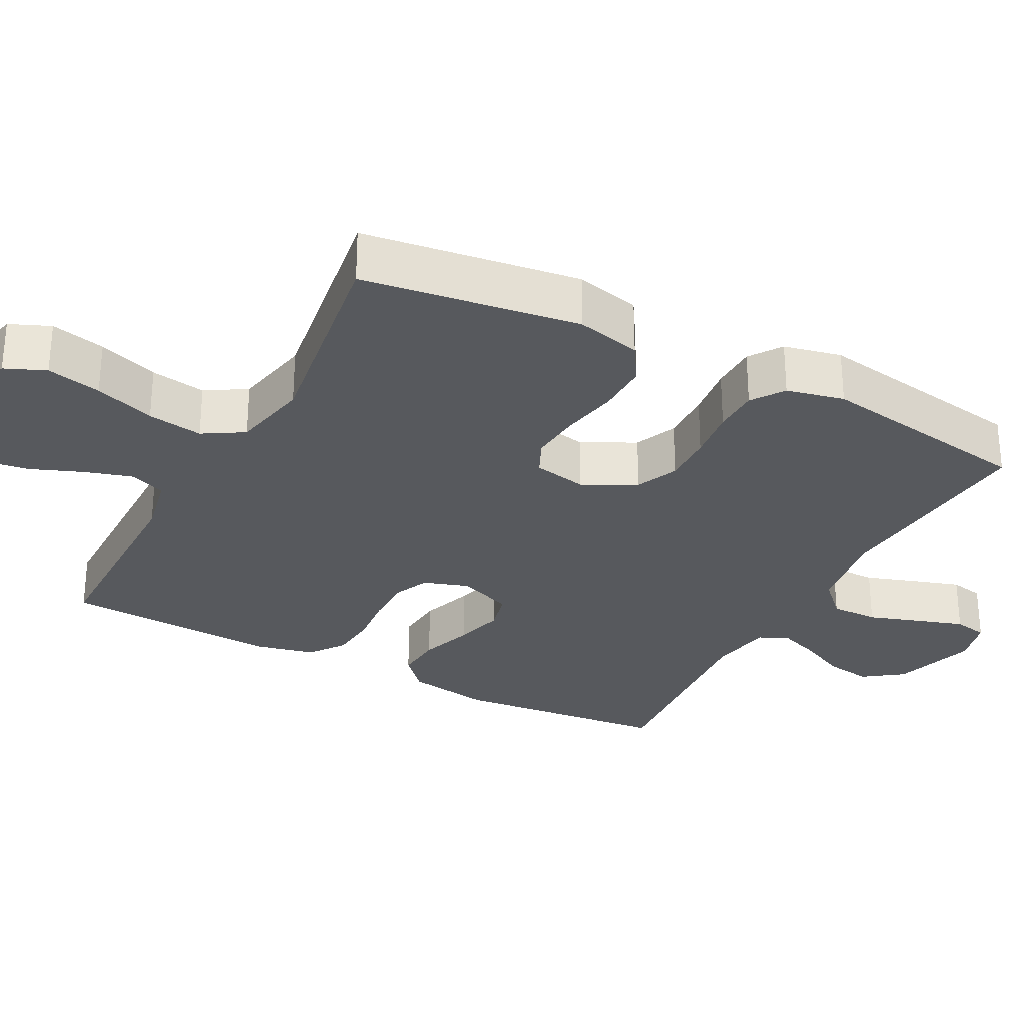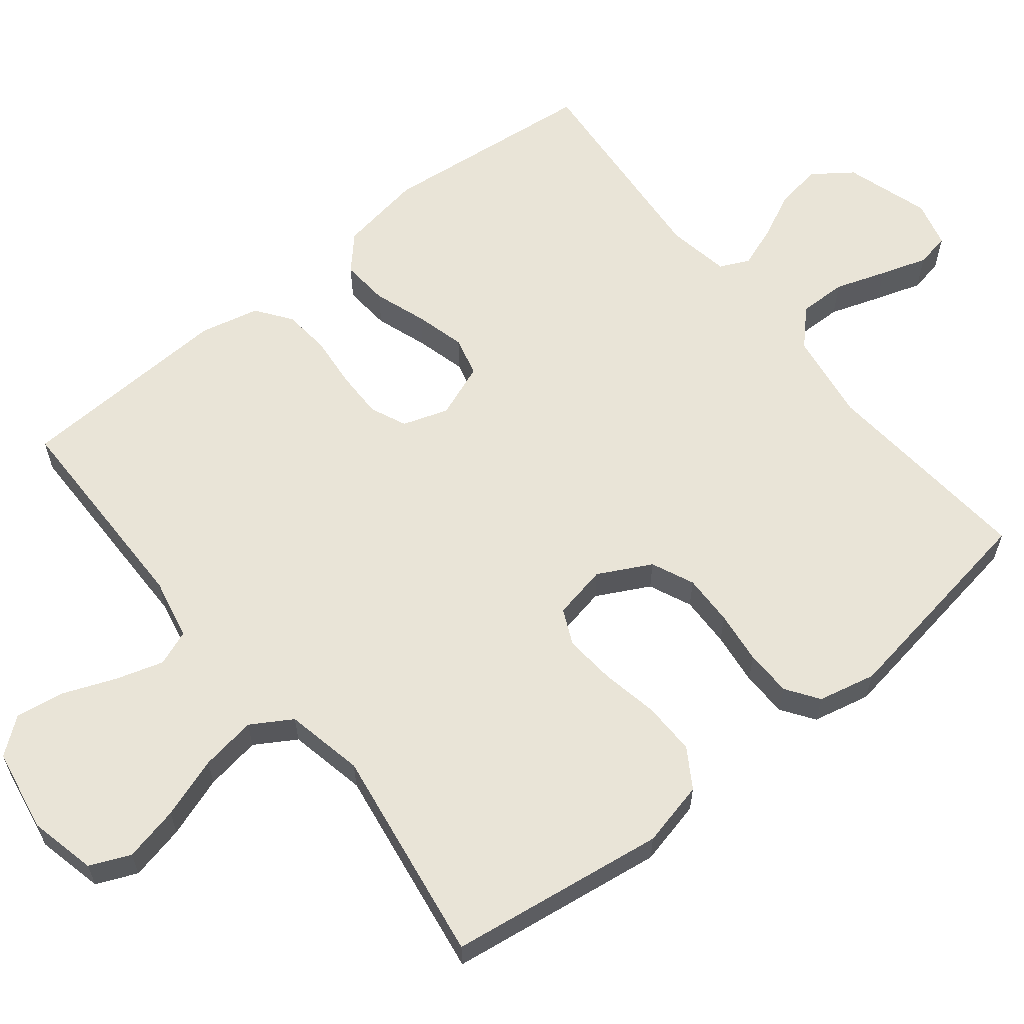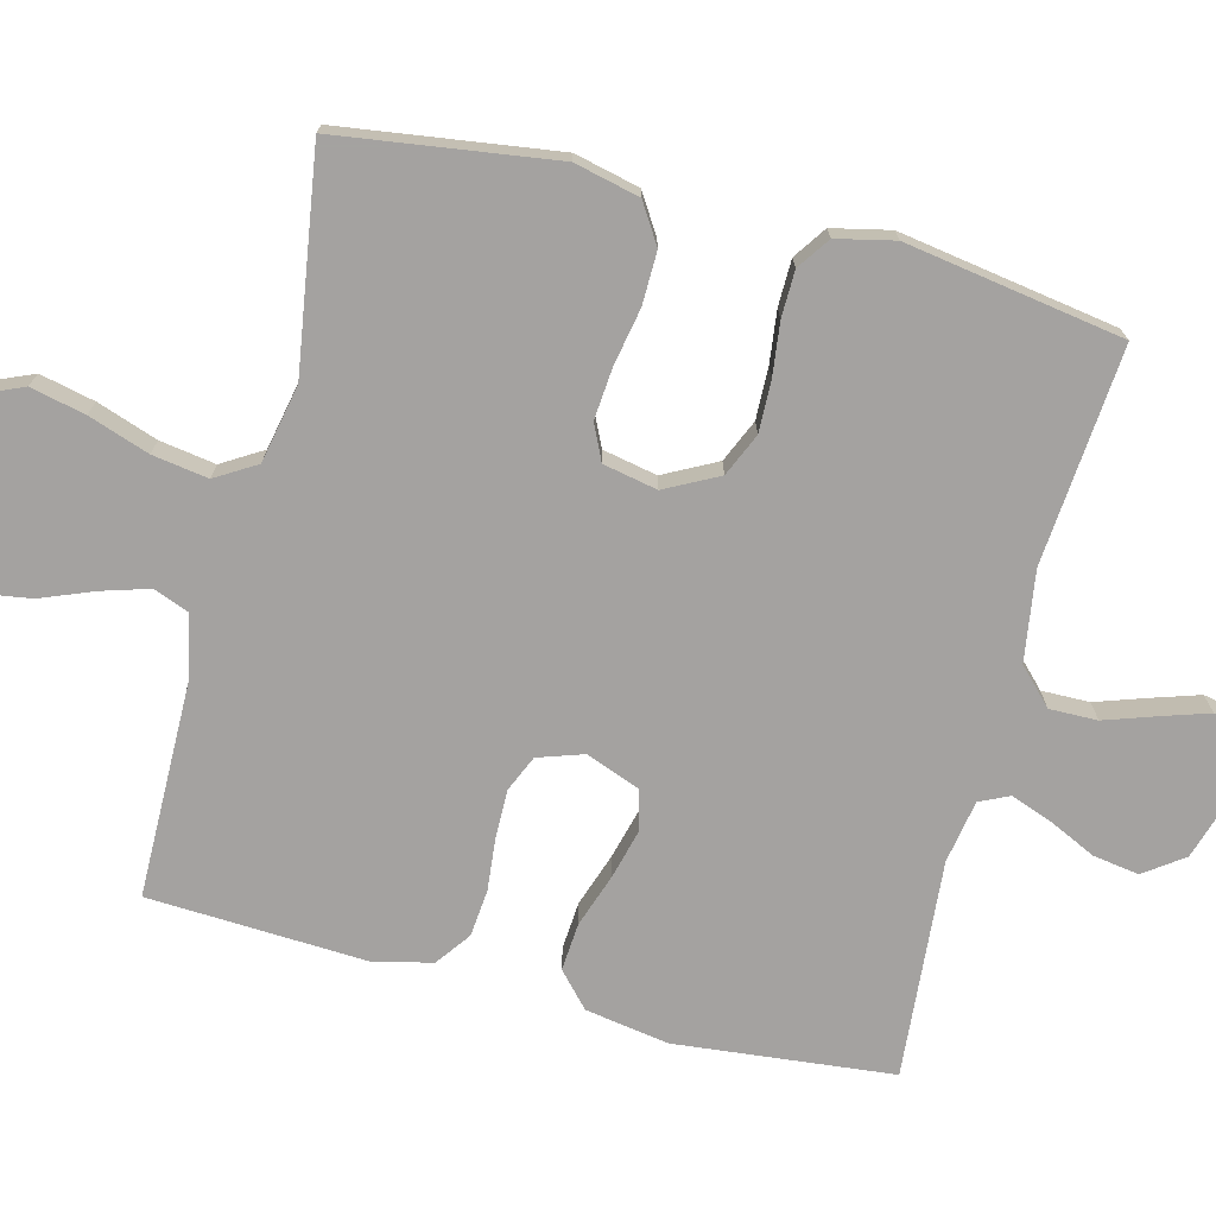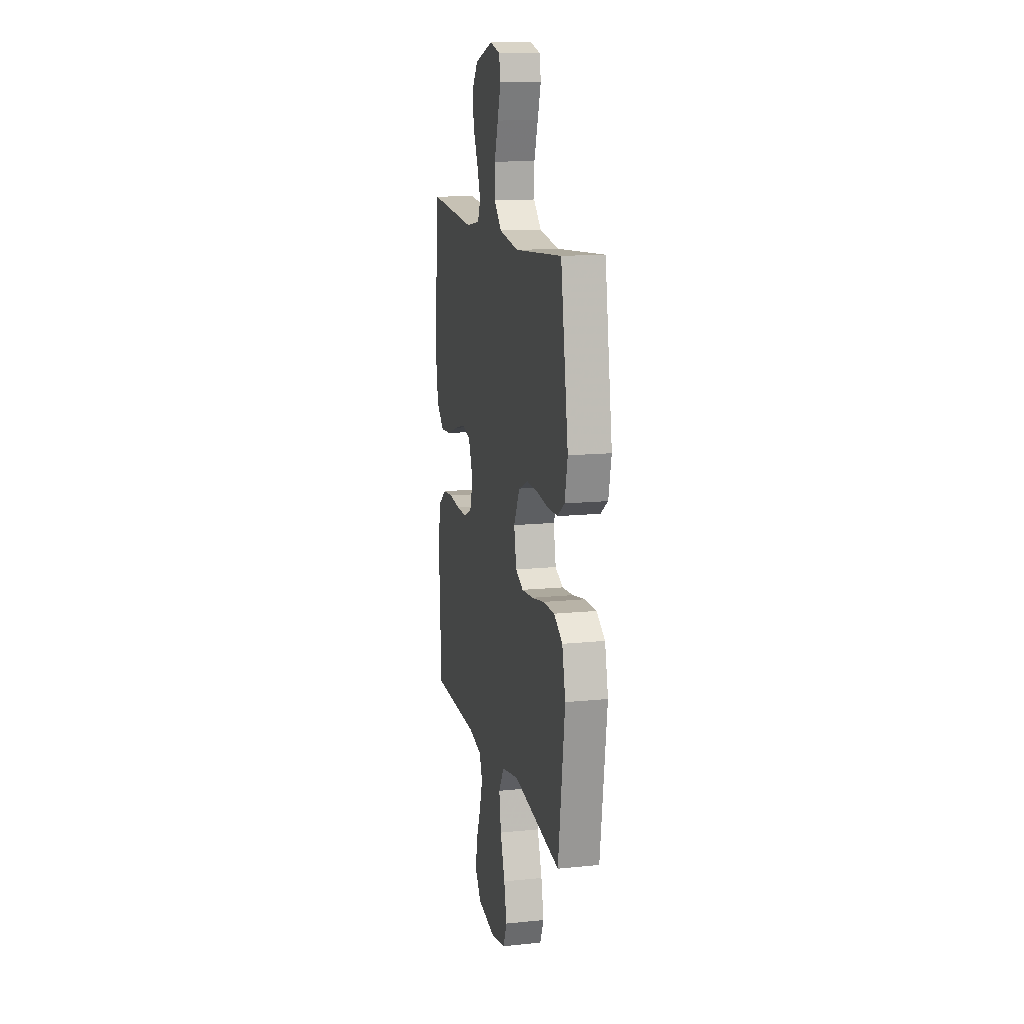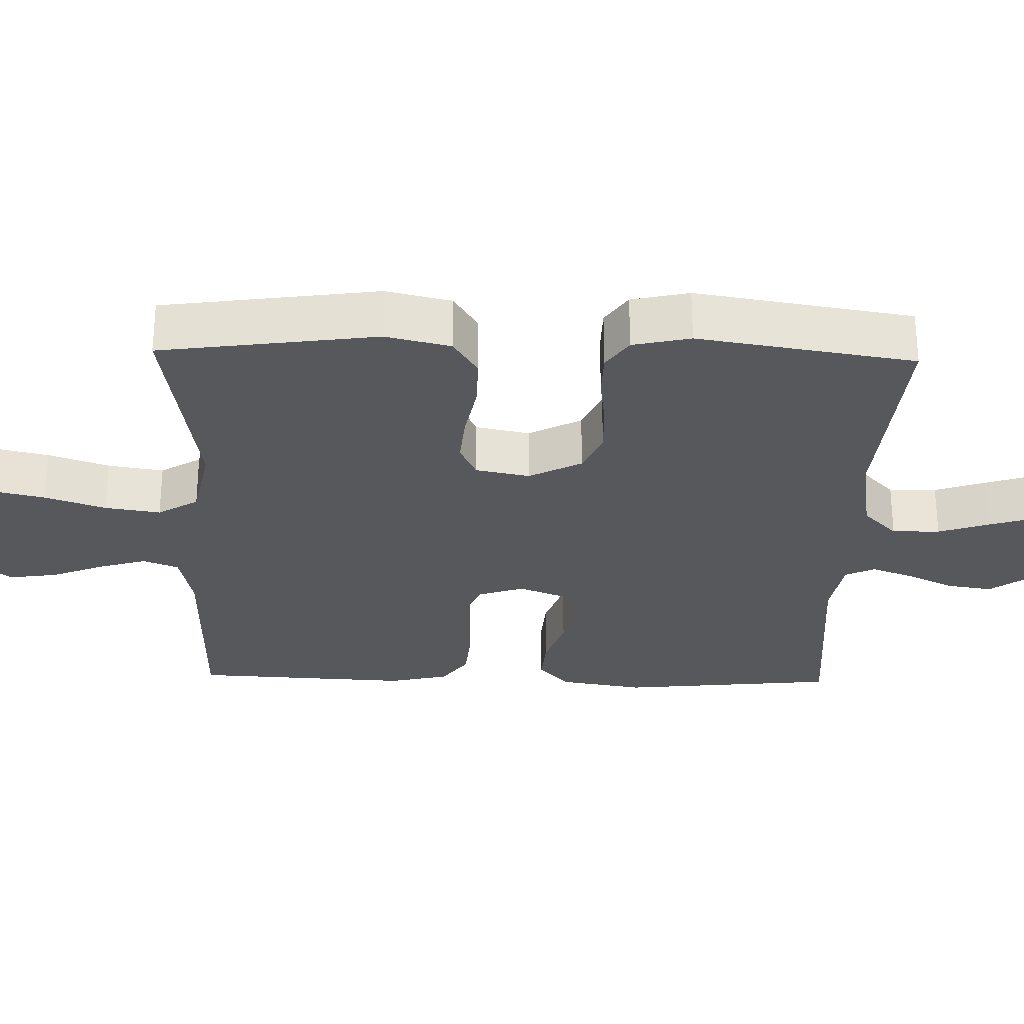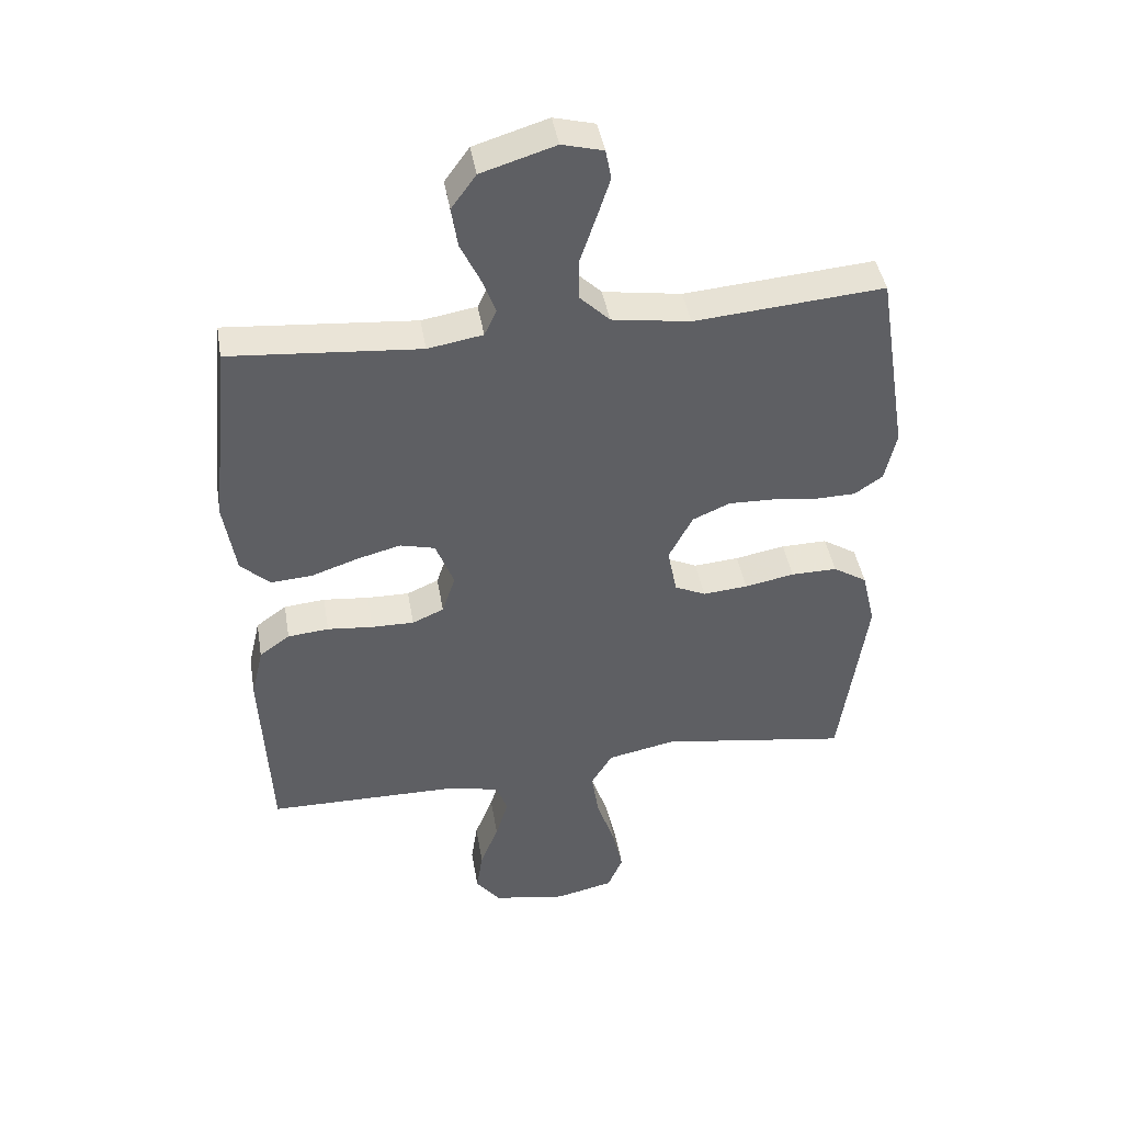
<metadata>
{"format":"obj","ext":"obj","renderer":"f3d","projection":"perspective","resolution":1024,"background":"white","views":[{"elev":-29.2,"azim":-117.9,"up":"+Y"},{"elev":61.1,"azim":-128.7,"up":"+Y"},{"elev":-72.7,"azim":-104.4,"up":"+Y"},{"elev":13.7,"azim":-102.8,"up":"+Z"},{"elev":-28.5,"azim":-91.5,"up":"+Y"},{"elev":43.1,"azim":170.4,"up":"+Z"}]}
</metadata>
<code>
v -0.5 0.07 0.5
v -0.2 0.07 0.475
v -0.076 0.07 0.494
v -0.028 0.07 0.541
v -0.029 0.07 0.607
v -0.053 0.07 0.678
v -0.074 0.07 0.743
v -0.065 0.07 0.79
v 0 0.07 0.807
v 0.117 0.07 0.771
v 0.156 0.07 0.717
v 0.146 0.07 0.653
v 0.115 0.07 0.588
v 0.094 0.07 0.531
v 0.113 0.07 0.49
v 0.2 0.07 0.475
v 0.5 0.07 0.5
v 0.531 0.07 0.2
v 0.512 0.07 0.084
v 0.465 0.07 0.041
v 0.399 0.07 0.046
v 0.326 0.07 0.071
v 0.257 0.07 0.089
v 0.202 0.07 0.075
v 0.173 0.07 0
v 0.194 0.07 -0.063
v 0.244 0.07 -0.085
v 0.311 0.07 -0.084
v 0.383 0.07 -0.077
v 0.448 0.07 -0.083
v 0.496 0.07 -0.118
v 0.515 0.07 -0.2
v 0.5 0.07 -0.5
v 0.2 0.07 -0.503
v 0.115 0.07 -0.521
v 0.096 0.07 -0.57
v 0.116 0.07 -0.636
v 0.145 0.07 -0.709
v 0.155 0.07 -0.776
v 0.116 0.07 -0.826
v 0 0.07 -0.846
v -0.092 0.07 -0.825
v -0.116 0.07 -0.769
v -0.099 0.07 -0.693
v -0.07 0.07 -0.609
v -0.058 0.07 -0.532
v -0.092 0.07 -0.476
v -0.2 0.07 -0.454
v -0.5 0.07 -0.5
v -0.542 0.07 -0.2
v -0.521 0.07 -0.11
v -0.467 0.07 -0.076
v -0.394 0.07 -0.077
v -0.315 0.07 -0.092
v -0.244 0.07 -0.098
v -0.195 0.07 -0.075
v -0.18 0.07 0
v -0.218 0.07 0.073
v -0.277 0.07 0.099
v -0.348 0.07 0.097
v -0.421 0.07 0.088
v -0.485 0.07 0.089
v -0.53 0.07 0.12
v -0.548 0.07 0.2
v -0.5 0 0.5
v -0.2 0 0.475
v -0.076 0 0.494
v -0.028 0 0.541
v -0.029 0 0.607
v -0.053 0 0.678
v -0.074 0 0.743
v -0.065 0 0.79
v 0 0 0.807
v 0.117 0 0.771
v 0.156 0 0.717
v 0.146 0 0.653
v 0.115 0 0.588
v 0.094 0 0.531
v 0.113 0 0.49
v 0.2 0 0.475
v 0.5 0 0.5
v 0.531 0 0.2
v 0.512 0 0.084
v 0.465 0 0.041
v 0.399 0 0.046
v 0.326 0 0.071
v 0.257 0 0.089
v 0.202 0 0.075
v 0.173 0 0
v 0.194 0 -0.063
v 0.244 0 -0.085
v 0.311 0 -0.084
v 0.383 0 -0.077
v 0.448 0 -0.083
v 0.496 0 -0.118
v 0.515 0 -0.2
v 0.5 0 -0.5
v 0.2 0 -0.503
v 0.115 0 -0.521
v 0.096 0 -0.57
v 0.116 0 -0.636
v 0.145 0 -0.709
v 0.155 0 -0.776
v 0.116 0 -0.826
v 0 0 -0.846
v -0.092 0 -0.825
v -0.116 0 -0.769
v -0.099 0 -0.693
v -0.07 0 -0.609
v -0.058 0 -0.532
v -0.092 0 -0.476
v -0.2 0 -0.454
v -0.5 0 -0.5
v -0.542 0 -0.2
v -0.521 0 -0.11
v -0.467 0 -0.076
v -0.394 0 -0.077
v -0.315 0 -0.092
v -0.244 0 -0.098
v -0.195 0 -0.075
v -0.18 0 0
v -0.218 0 0.073
v -0.277 0 0.099
v -0.348 0 0.097
v -0.421 0 0.088
v -0.485 0 0.089
v -0.53 0 0.12
v -0.548 0 0.2
f 63 64 1 2
f 60 61 62 63
f 59 60 63 2
f 58 59 2 3
f 57 58 3 4
f 56 57 4
f 51 52 53 54
f 51 54 55
f 48 49 50 51
f 47 48 51 55
f 46 47 55 56
f 42 43 44 45
f 42 45 46
f 41 42 46
f 40 41 46
f 37 38 39 40
f 36 37 40 46
f 35 36 46 56
f 31 32 33 34
f 28 29 30 31
f 27 28 31 34
f 26 27 34 35
f 19 20 21 22
f 19 22 23
f 16 17 18 19
f 15 16 19 23
f 14 15 23 24
f 10 11 12 13
f 10 13 14
f 9 10 14
f 5 6 7 8
f 5 8 9 14
f 26 35 56 4
f 5 14 24 25
f 4 5 25
f 4 25 26
f 66 65 128 127
f 127 126 125 124
f 66 127 124 123
f 67 66 123 122
f 68 67 122 121
f 68 121 120
f 118 117 116 115
f 119 118 115
f 115 114 113 112
f 119 115 112 111
f 120 119 111 110
f 109 108 107 106
f 110 109 106
f 110 106 105
f 110 105 104
f 104 103 102 101
f 110 104 101 100
f 120 110 100 99
f 98 97 96 95
f 95 94 93 92
f 98 95 92 91
f 99 98 91 90
f 86 85 84 83
f 87 86 83
f 83 82 81 80
f 87 83 80 79
f 88 87 79 78
f 77 76 75 74
f 78 77 74
f 78 74 73
f 72 71 70 69
f 78 73 72 69
f 68 120 99 90
f 89 88 78 69
f 89 69 68
f 90 89 68
f 1 65 66 2
f 2 66 67 3
f 3 67 68 4
f 4 68 69 5
f 5 69 70 6
f 6 70 71 7
f 7 71 72 8
f 8 72 73 9
f 9 73 74 10
f 10 74 75 11
f 11 75 76 12
f 12 76 77 13
f 13 77 78 14
f 14 78 79 15
f 15 79 80 16
f 16 80 81 17
f 17 81 82 18
f 18 82 83 19
f 19 83 84 20
f 20 84 85 21
f 21 85 86 22
f 22 86 87 23
f 23 87 88 24
f 24 88 89 25
f 25 89 90 26
f 26 90 91 27
f 27 91 92 28
f 28 92 93 29
f 29 93 94 30
f 30 94 95 31
f 31 95 96 32
f 32 96 97 33
f 33 97 98 34
f 34 98 99 35
f 35 99 100 36
f 36 100 101 37
f 37 101 102 38
f 38 102 103 39
f 39 103 104 40
f 40 104 105 41
f 41 105 106 42
f 42 106 107 43
f 43 107 108 44
f 44 108 109 45
f 45 109 110 46
f 46 110 111 47
f 47 111 112 48
f 48 112 113 49
f 49 113 114 50
f 50 114 115 51
f 51 115 116 52
f 52 116 117 53
f 53 117 118 54
f 54 118 119 55
f 55 119 120 56
f 56 120 121 57
f 57 121 122 58
f 58 122 123 59
f 59 123 124 60
f 60 124 125 61
f 61 125 126 62
f 62 126 127 63
f 63 127 128 64
f 64 128 65 1

</code>
